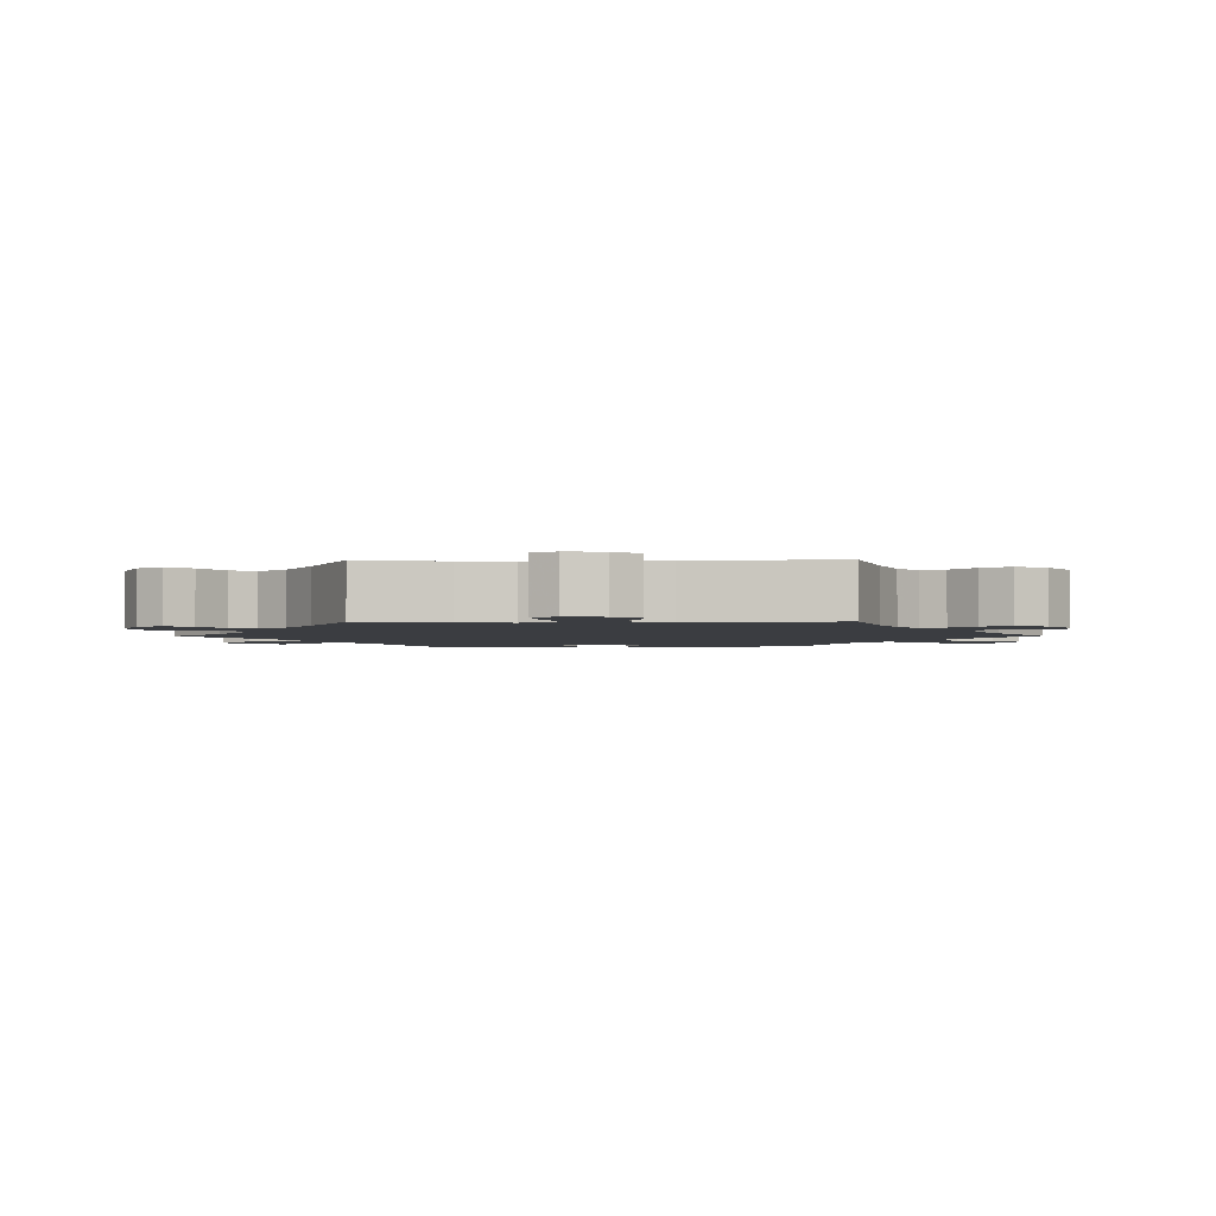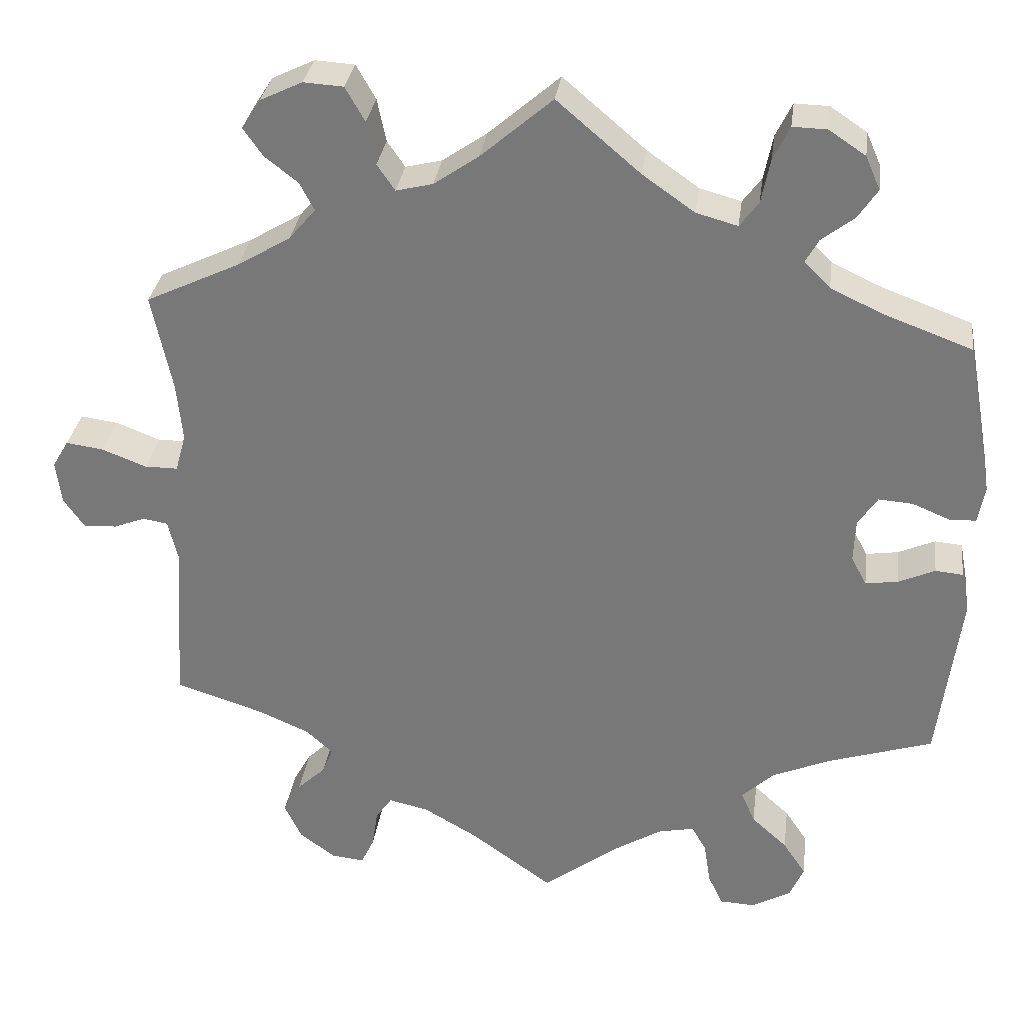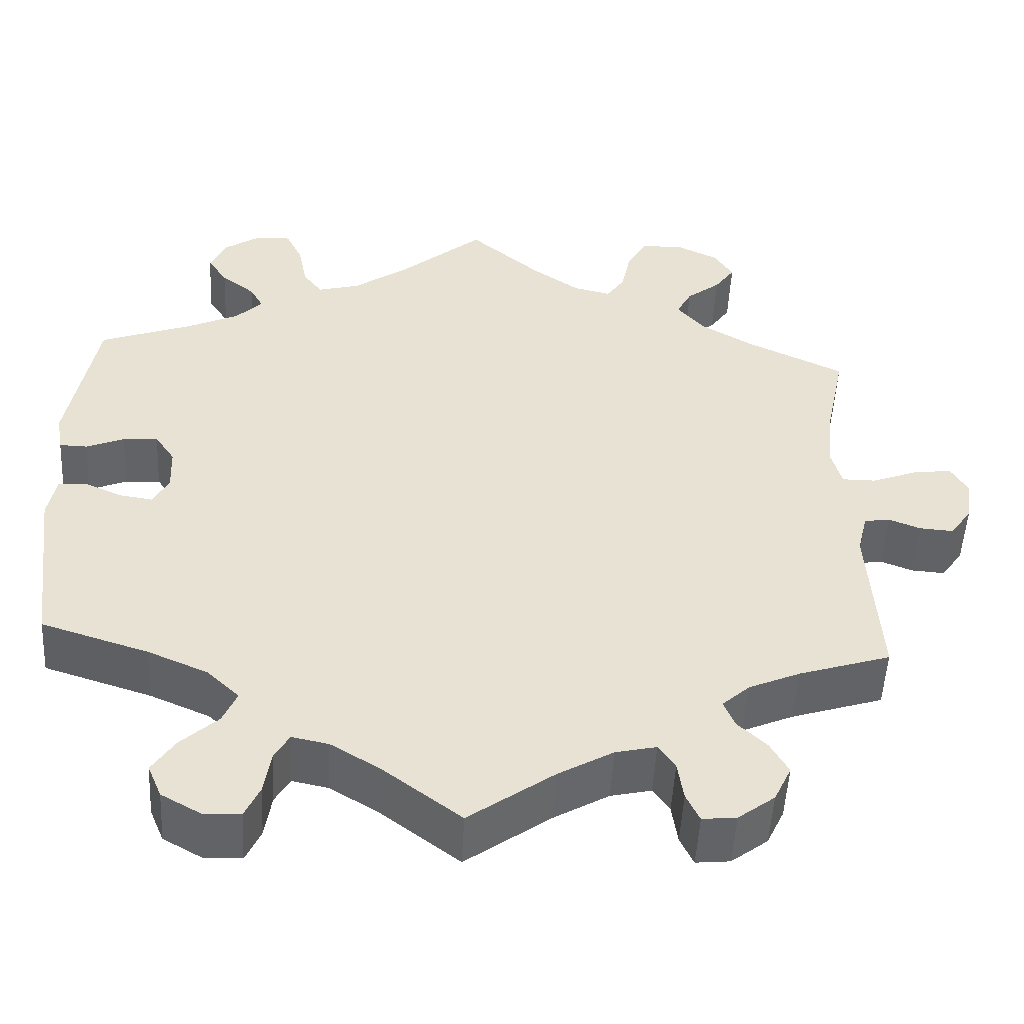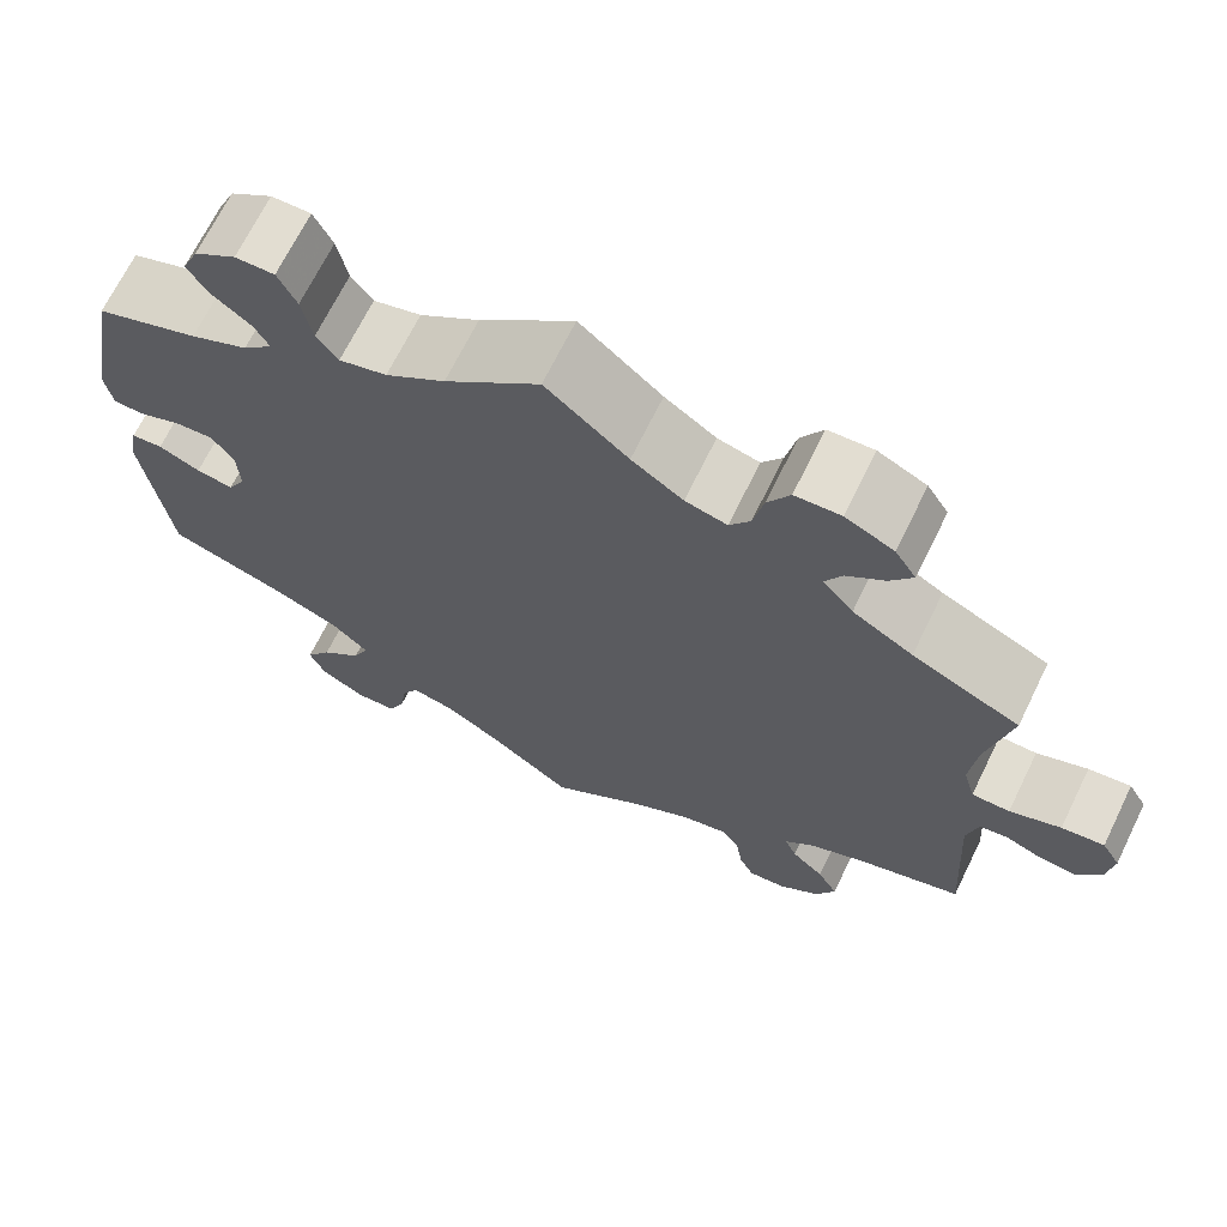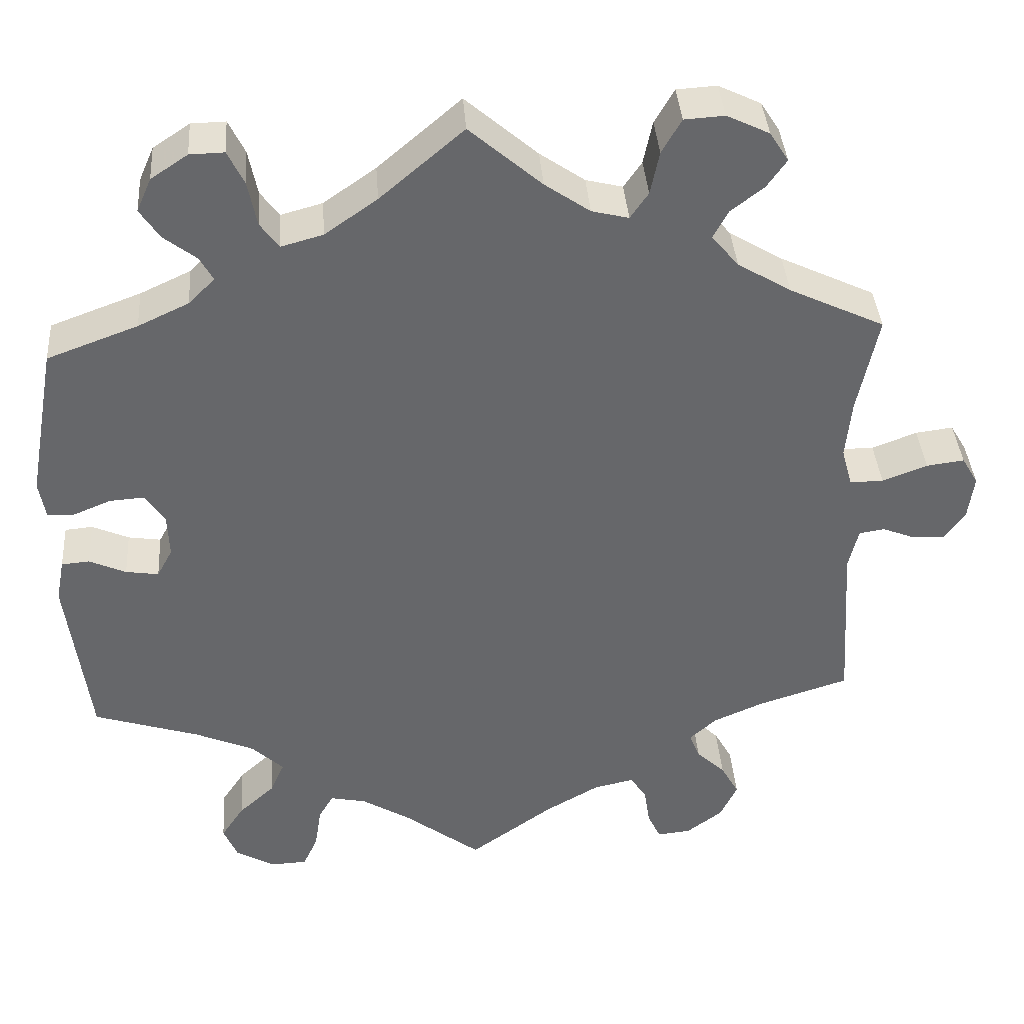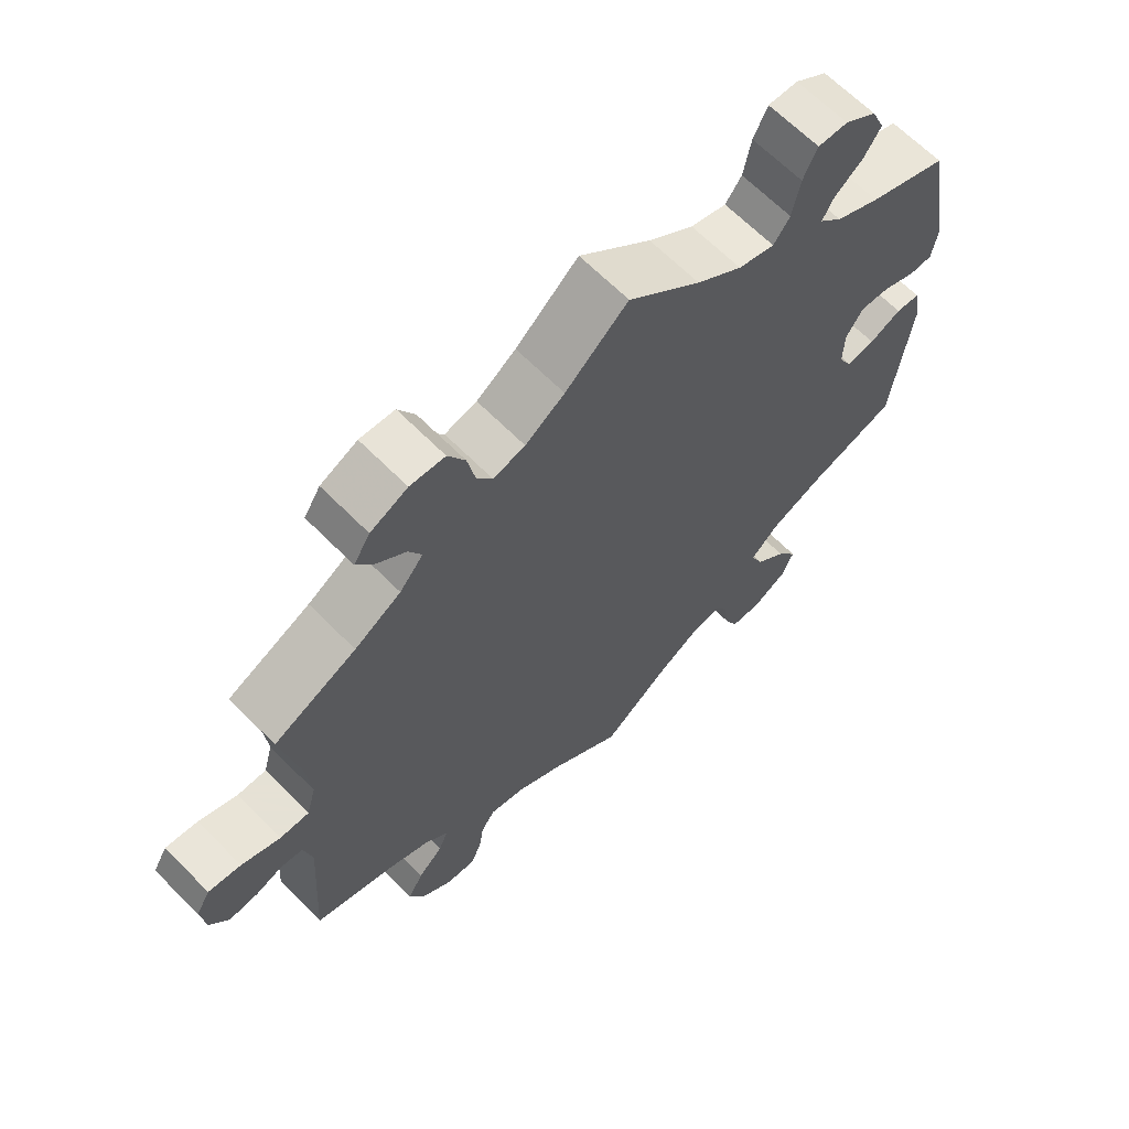
<metadata>
{"format":"obj","ext":"obj","renderer":"f3d","projection":"perspective","resolution":1024,"background":"white","views":[{"elev":-2.5,"azim":90.7,"up":"+Y"},{"elev":31.4,"azim":-172.4,"up":"+Z"},{"elev":-50.9,"azim":-3.0,"up":"+Z"},{"elev":68.7,"azim":26.1,"up":"+Z"},{"elev":38.3,"azim":-4.1,"up":"+Z"},{"elev":64.9,"azim":135.5,"up":"+Z"}]}
</metadata>
<code>
v 0.088 0.07 0.502
v 0.143 0.07 0.464
v 0.188 0.07 0.453
v 0.21 0.07 0.485
v 0.221 0.07 0.538
v 0.245 0.07 0.58
v 0.294 0.07 0.583
v 0.346 0.07 0.558
v 0.369 0.07 0.522
v 0.345 0.07 0.488
v 0.304 0.07 0.456
v 0.286 0.07 0.422
v 0.319 0.07 0.383
v 0.384 0.07 0.344
v 0.5 0.07 0.289
v 0.475 0.07 0.169
v 0.468 0.07 0.097
v 0.481 0.07 0.05
v 0.522 0.07 0.05
v 0.577 0.07 0.071
v 0.623 0.07 0.077
v 0.643 0.07 0.043
v 0.636 0.07 -0.01
v 0.61 0.07 -0.047
v 0.569 0.07 -0.044
v 0.531 0.07 -0.029
v 0.5 0.07 -0.034
v 0.488 0.07 -0.084
v 0.501 0.07 -0.289
v 0.391 0.07 -0.324
v 0.329 0.07 -0.351
v 0.296 0.07 -0.381
v 0.309 0.07 -0.413
v 0.344 0.07 -0.446
v 0.366 0.07 -0.485
v 0.345 0.07 -0.529
v 0.301 0.07 -0.562
v 0.26 0.07 -0.566
v 0.244 0.07 -0.532
v 0.237 0.07 -0.485
v 0.217 0.07 -0.456
v 0.168 0.07 -0.467
v 0.102 0.07 -0.505
v 0 0.07 -0.578
v -0.094 0.07 -0.507
v -0.153 0.07 -0.471
v -0.197 0.07 -0.462
v -0.215 0.07 -0.493
v -0.223 0.07 -0.545
v -0.241 0.07 -0.584
v -0.285 0.07 -0.586
v -0.333 0.07 -0.559
v -0.35 0.07 -0.519
v -0.322 0.07 -0.477
v -0.278 0.07 -0.437
v -0.261 0.07 -0.398
v -0.3 0.07 -0.361
v -0.372 0.07 -0.33
v -0.501 0.07 -0.289
v -0.528 0.07 -0.078
v -0.518 0.07 -0.026
v -0.484 0.07 -0.023
v -0.439 0.07 -0.043
v -0.399 0.07 -0.049
v -0.38 0.07 -0.014
v -0.382 0.07 0.039
v -0.406 0.07 0.075
v -0.448 0.07 0.072
v -0.494 0.07 0.053
v -0.527 0.07 0.054
v -0.535 0.07 0.1
v -0.501 0.07 0.289
v -0.39 0.07 0.33
v -0.328 0.07 0.359
v -0.296 0.07 0.391
v -0.312 0.07 0.42
v -0.352 0.07 0.451
v -0.376 0.07 0.487
v -0.358 0.07 0.528
v -0.313 0.07 0.558
v -0.271 0.07 0.559
v -0.251 0.07 0.518
v -0.24 0.07 0.463
v -0.217 0.07 0.432
v -0.166 0.07 0.446
v -0.102 0.07 0.491
v 0 0.07 0.578
v 0.088 0 0.502
v 0.143 0 0.464
v 0.188 0 0.453
v 0.21 0 0.485
v 0.221 0 0.538
v 0.245 0 0.58
v 0.294 0 0.583
v 0.346 0 0.558
v 0.369 0 0.522
v 0.345 0 0.488
v 0.304 0 0.456
v 0.286 0 0.422
v 0.319 0 0.383
v 0.384 0 0.344
v 0.5 0 0.289
v 0.475 0 0.169
v 0.468 0 0.097
v 0.481 0 0.05
v 0.522 0 0.05
v 0.577 0 0.071
v 0.623 0 0.077
v 0.643 0 0.043
v 0.636 0 -0.01
v 0.61 0 -0.047
v 0.569 0 -0.044
v 0.531 0 -0.029
v 0.5 0 -0.034
v 0.488 0 -0.084
v 0.501 0 -0.289
v 0.391 0 -0.324
v 0.329 0 -0.351
v 0.296 0 -0.381
v 0.309 0 -0.413
v 0.344 0 -0.446
v 0.366 0 -0.485
v 0.345 0 -0.529
v 0.301 0 -0.562
v 0.26 0 -0.566
v 0.244 0 -0.532
v 0.237 0 -0.485
v 0.217 0 -0.456
v 0.168 0 -0.467
v 0.102 0 -0.505
v 0 0 -0.578
v -0.094 0 -0.507
v -0.153 0 -0.471
v -0.197 0 -0.462
v -0.215 0 -0.493
v -0.223 0 -0.545
v -0.241 0 -0.584
v -0.285 0 -0.586
v -0.333 0 -0.559
v -0.35 0 -0.519
v -0.322 0 -0.477
v -0.278 0 -0.437
v -0.261 0 -0.398
v -0.3 0 -0.361
v -0.372 0 -0.33
v -0.501 0 -0.289
v -0.528 0 -0.078
v -0.518 0 -0.026
v -0.484 0 -0.023
v -0.439 0 -0.043
v -0.399 0 -0.049
v -0.38 0 -0.014
v -0.382 0 0.039
v -0.406 0 0.075
v -0.448 0 0.072
v -0.494 0 0.053
v -0.527 0 0.054
v -0.535 0 0.1
v -0.501 0 0.289
v -0.39 0 0.33
v -0.328 0 0.359
v -0.296 0 0.391
v -0.312 0 0.42
v -0.352 0 0.451
v -0.376 0 0.487
v -0.358 0 0.528
v -0.313 0 0.558
v -0.271 0 0.559
v -0.251 0 0.518
v -0.24 0 0.463
v -0.217 0 0.432
v -0.166 0 0.446
v -0.102 0 0.491
v 0 0 0.578
f 86 87 1
f 85 86 1 2
f 84 85 2 3
f 80 81 82 83
f 80 83 84
f 79 80 84
f 76 77 78 79
f 75 76 79 84
f 74 75 84 3
f 70 71 72 73
f 68 69 70 73
f 67 68 73 74
f 66 67 74 3
f 60 61 62 63
f 58 59 60 63
f 57 58 63 64
f 56 57 64 65
f 52 53 54 55
f 50 51 52 55
f 48 49 50 55
f 47 48 55 56
f 46 47 56 65
f 43 44 45
f 42 43 45 46
f 41 42 46 65
f 37 38 39 40
f 37 40 41
f 36 37 41
f 33 34 35 36
f 32 33 36 41
f 28 29 30
f 27 28 30 31
f 23 24 25 26
f 23 26 27
f 22 23 27
f 19 20 21 22
f 18 19 22 27
f 17 18 27 31
f 14 15 16
f 13 14 16 17
f 12 13 17 31
f 8 9 10 11
f 8 11 12
f 7 8 12
f 4 5 6 7
f 3 4 7 12
f 32 41 65 66
f 31 32 66
f 3 12 31 66
f 88 174 173
f 89 88 173 172
f 90 89 172 171
f 170 169 168 167
f 171 170 167
f 171 167 166
f 166 165 164 163
f 171 166 163 162
f 90 171 162 161
f 160 159 158 157
f 160 157 156 155
f 161 160 155 154
f 90 161 154 153
f 150 149 148 147
f 150 147 146 145
f 151 150 145 144
f 152 151 144 143
f 142 141 140 139
f 142 139 138 137
f 142 137 136 135
f 143 142 135 134
f 152 143 134 133
f 132 131 130
f 133 132 130 129
f 152 133 129 128
f 127 126 125 124
f 128 127 124
f 128 124 123
f 123 122 121 120
f 128 123 120 119
f 117 116 115
f 118 117 115 114
f 113 112 111 110
f 114 113 110
f 114 110 109
f 109 108 107 106
f 114 109 106 105
f 118 114 105 104
f 103 102 101
f 104 103 101 100
f 118 104 100 99
f 98 97 96 95
f 99 98 95
f 99 95 94
f 94 93 92 91
f 99 94 91 90
f 153 152 128 119
f 153 119 118
f 153 118 99 90
f 1 88 89 2
f 2 89 90 3
f 3 90 91 4
f 4 91 92 5
f 5 92 93 6
f 6 93 94 7
f 7 94 95 8
f 8 95 96 9
f 9 96 97 10
f 10 97 98 11
f 11 98 99 12
f 12 99 100 13
f 13 100 101 14
f 14 101 102 15
f 15 102 103 16
f 16 103 104 17
f 17 104 105 18
f 18 105 106 19
f 19 106 107 20
f 20 107 108 21
f 21 108 109 22
f 22 109 110 23
f 23 110 111 24
f 24 111 112 25
f 25 112 113 26
f 26 113 114 27
f 27 114 115 28
f 28 115 116 29
f 29 116 117 30
f 30 117 118 31
f 31 118 119 32
f 32 119 120 33
f 33 120 121 34
f 34 121 122 35
f 35 122 123 36
f 36 123 124 37
f 37 124 125 38
f 38 125 126 39
f 39 126 127 40
f 40 127 128 41
f 41 128 129 42
f 42 129 130 43
f 43 130 131 44
f 44 131 132 45
f 45 132 133 46
f 46 133 134 47
f 47 134 135 48
f 48 135 136 49
f 49 136 137 50
f 50 137 138 51
f 51 138 139 52
f 52 139 140 53
f 53 140 141 54
f 54 141 142 55
f 55 142 143 56
f 56 143 144 57
f 57 144 145 58
f 58 145 146 59
f 59 146 147 60
f 60 147 148 61
f 61 148 149 62
f 62 149 150 63
f 63 150 151 64
f 64 151 152 65
f 65 152 153 66
f 66 153 154 67
f 67 154 155 68
f 68 155 156 69
f 69 156 157 70
f 70 157 158 71
f 71 158 159 72
f 72 159 160 73
f 73 160 161 74
f 74 161 162 75
f 75 162 163 76
f 76 163 164 77
f 77 164 165 78
f 78 165 166 79
f 79 166 167 80
f 80 167 168 81
f 81 168 169 82
f 82 169 170 83
f 83 170 171 84
f 84 171 172 85
f 85 172 173 86
f 86 173 174 87
f 87 174 88 1

</code>
